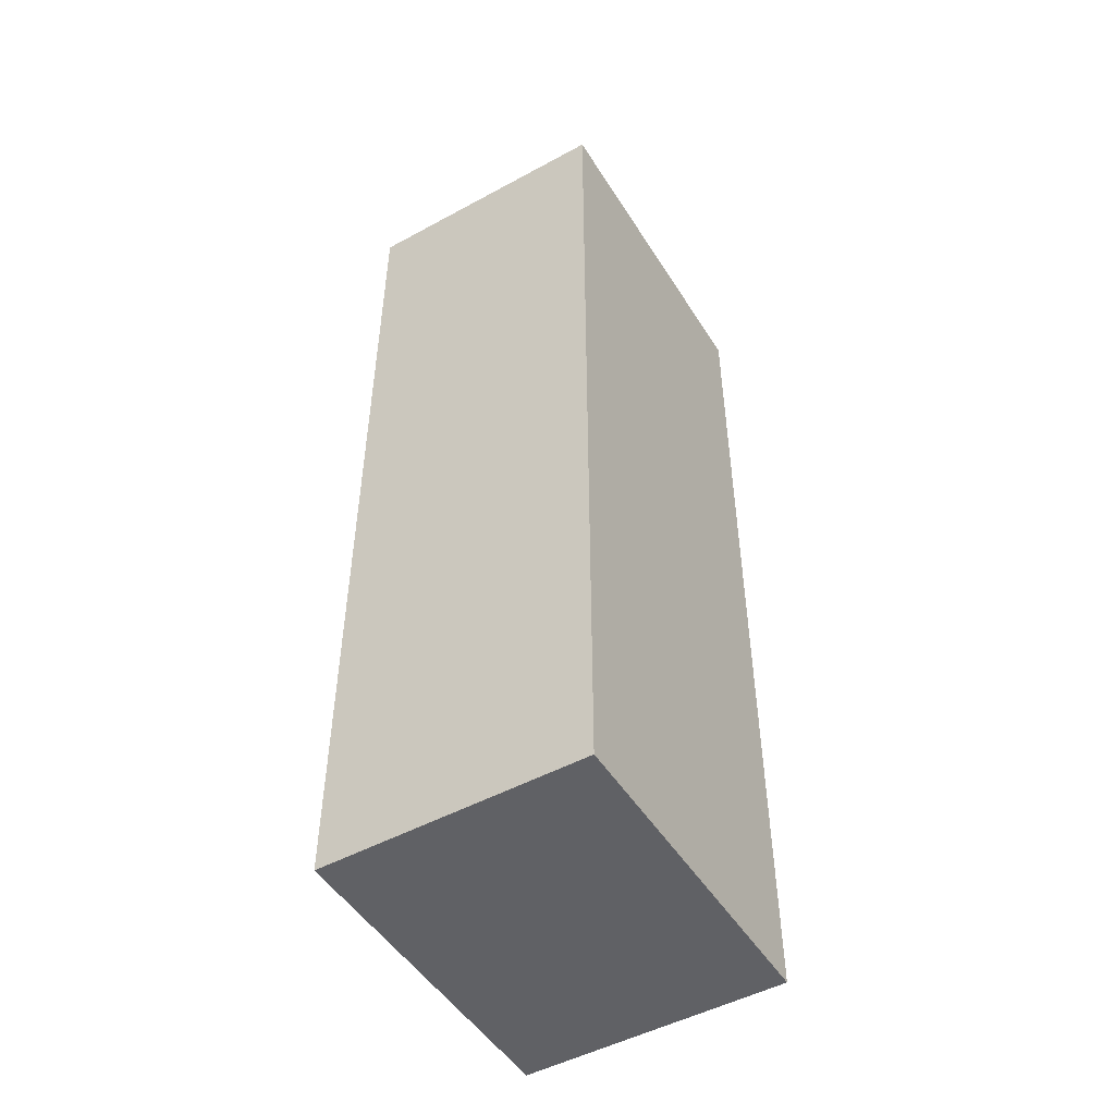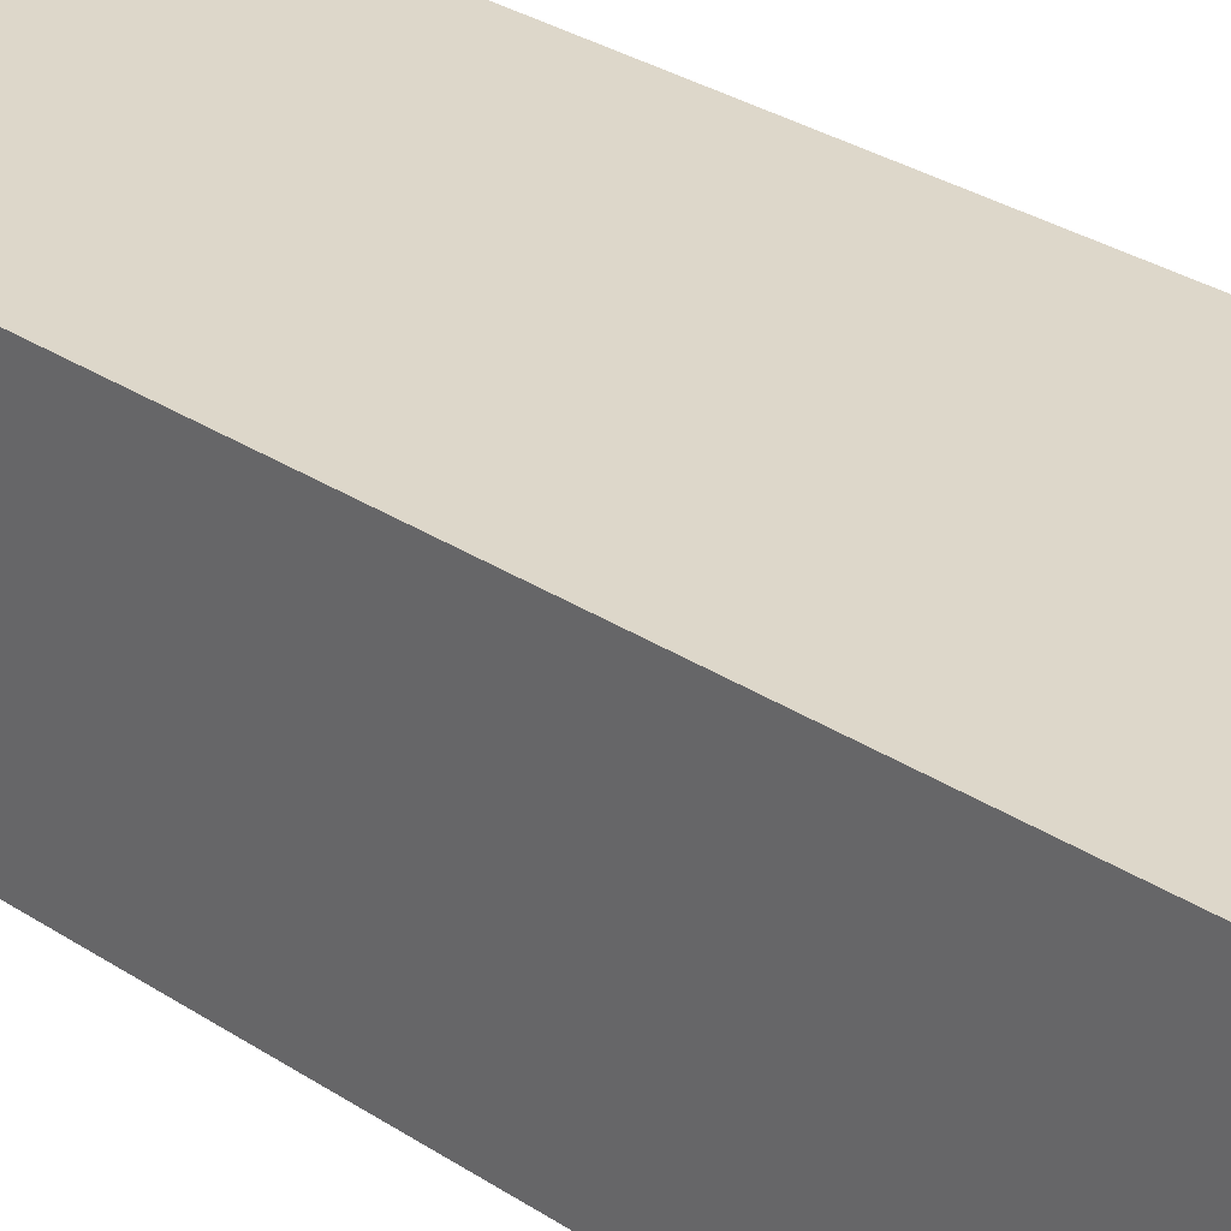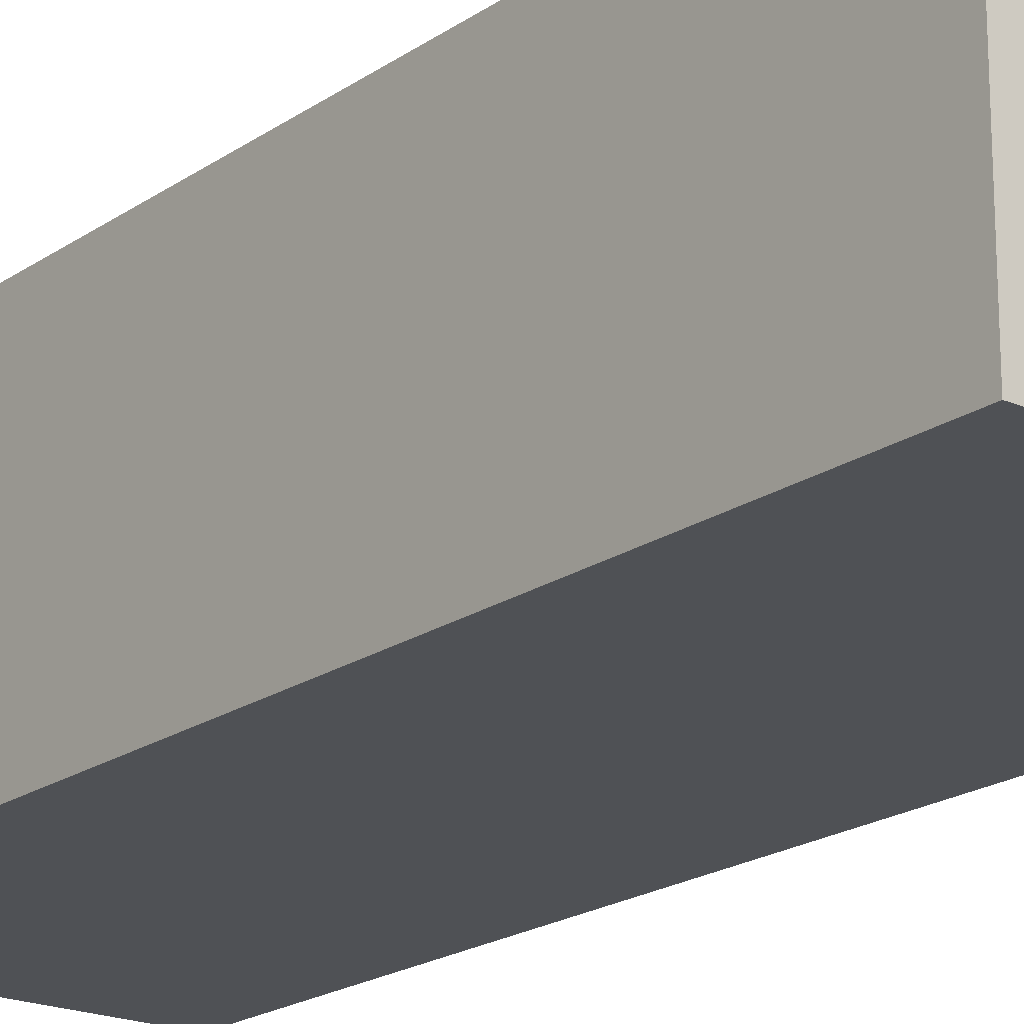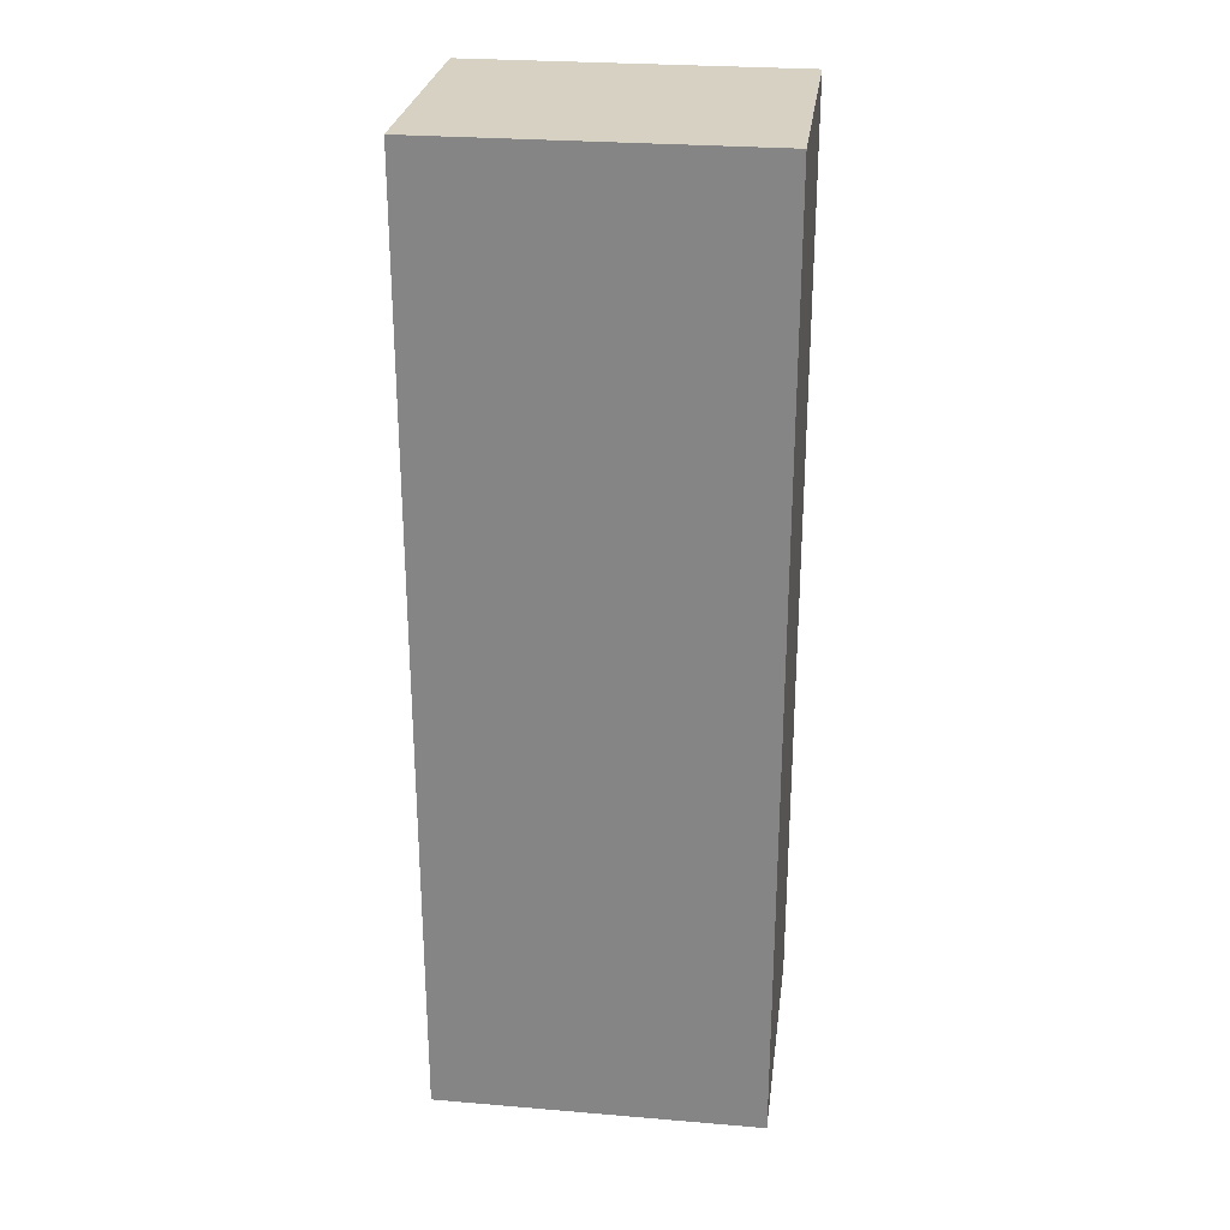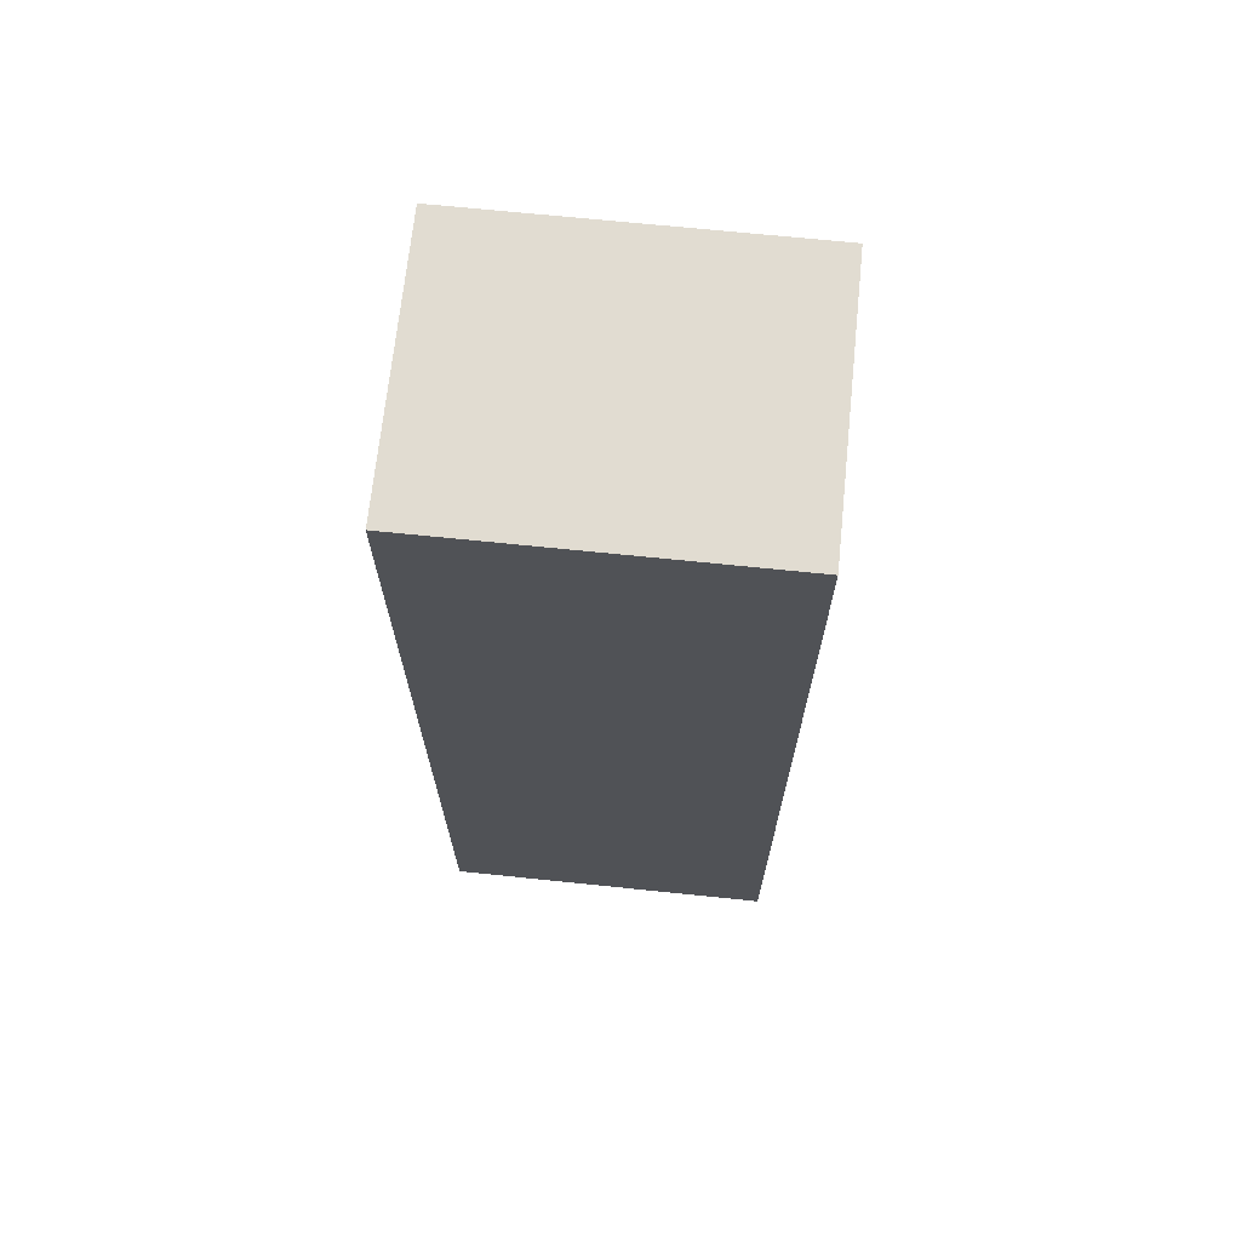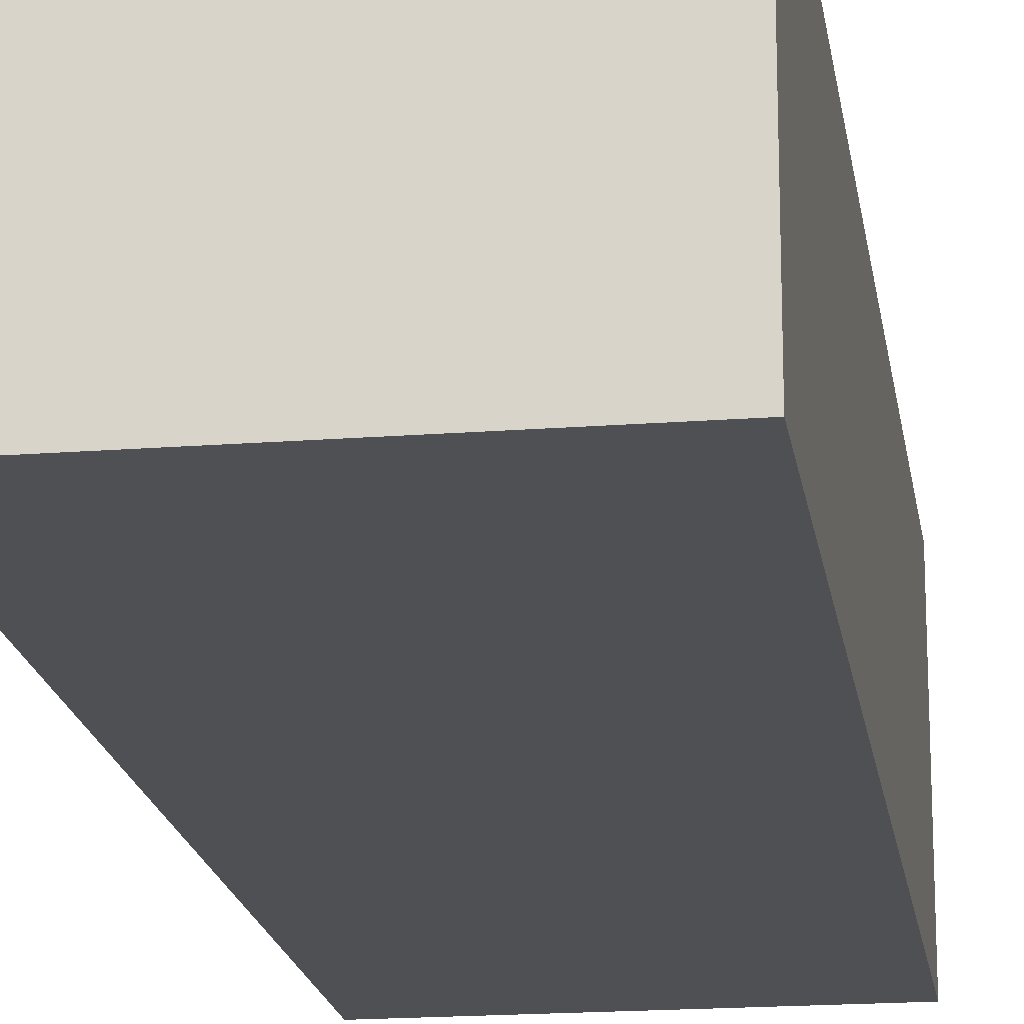
<metadata>
{"format":"obj","ext":"obj","renderer":"f3d","projection":"perspective","resolution":1024,"background":"white","views":[{"elev":-49.5,"azim":-59.0,"up":"+Z"},{"elev":30.9,"azim":133.2,"up":"+Y"},{"elev":-20.0,"azim":-38.7,"up":"+Y"},{"elev":27.1,"azim":7.4,"up":"+Z"},{"elev":69.2,"azim":5.9,"up":"+Z"},{"elev":-18.5,"azim":-171.6,"up":"+Y"}]}
</metadata>
<code>
o sunscreen_Lotion_v2
v 2.5 -2 0
v 2.5 2 -0
v 2.5 2 7.25
v 2.5 2 14.5
v 2.5 -2 14.5
v 2.5 -2 7.25
v -2.5 -2 0
v -2.5 -2 14.5
v -2.5 -2 7.25
v -2.5 2 -0
v -2.5 2 14.5
v -2.5 2 7.25
f 1 2 6
f 6 2 3
f 6 3 5
f 5 3 4
f 7 1 9
f 9 1 6
f 9 6 8
f 8 6 5
f 10 7 12
f 12 7 9
f 12 9 11
f 11 9 8
f 2 10 3
f 3 10 12
f 3 12 4
f 4 12 11
f 4 11 5
f 5 11 8
f 10 2 7
f 7 2 1

</code>
